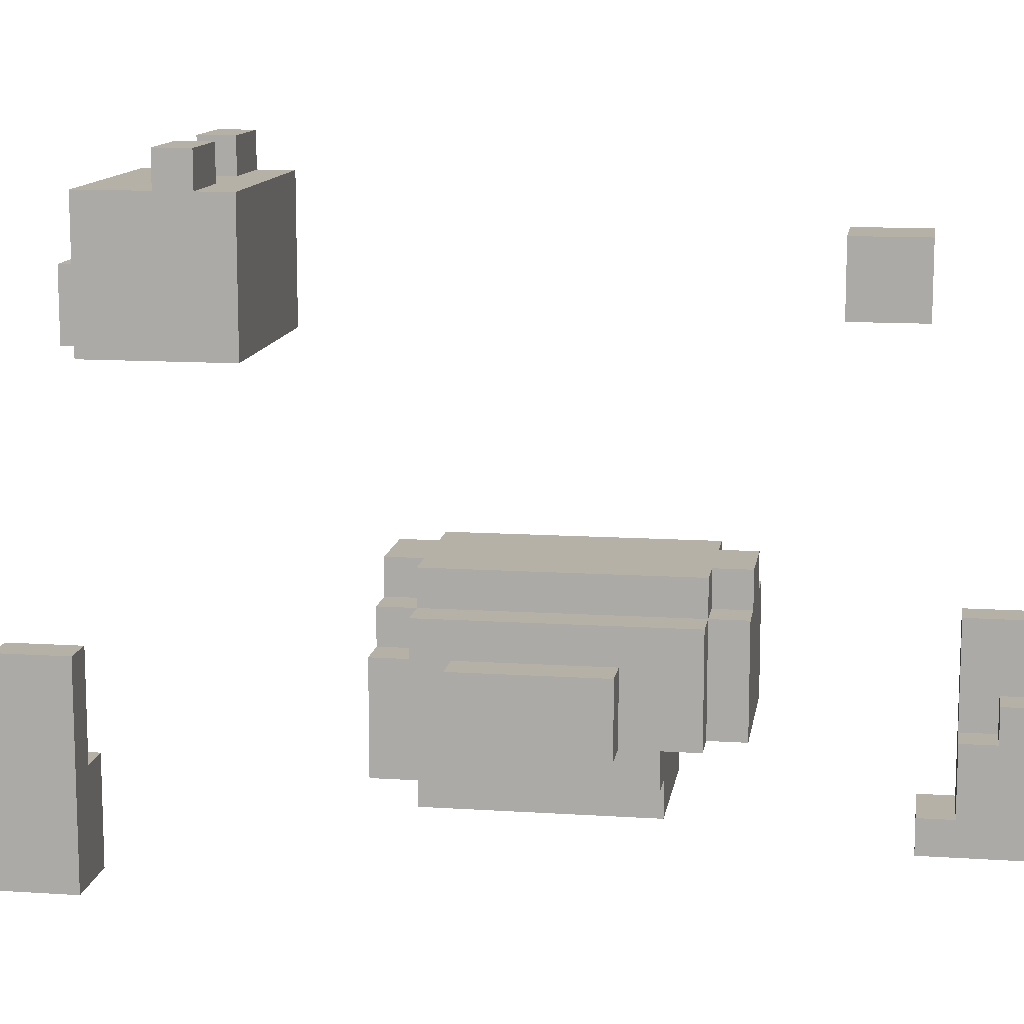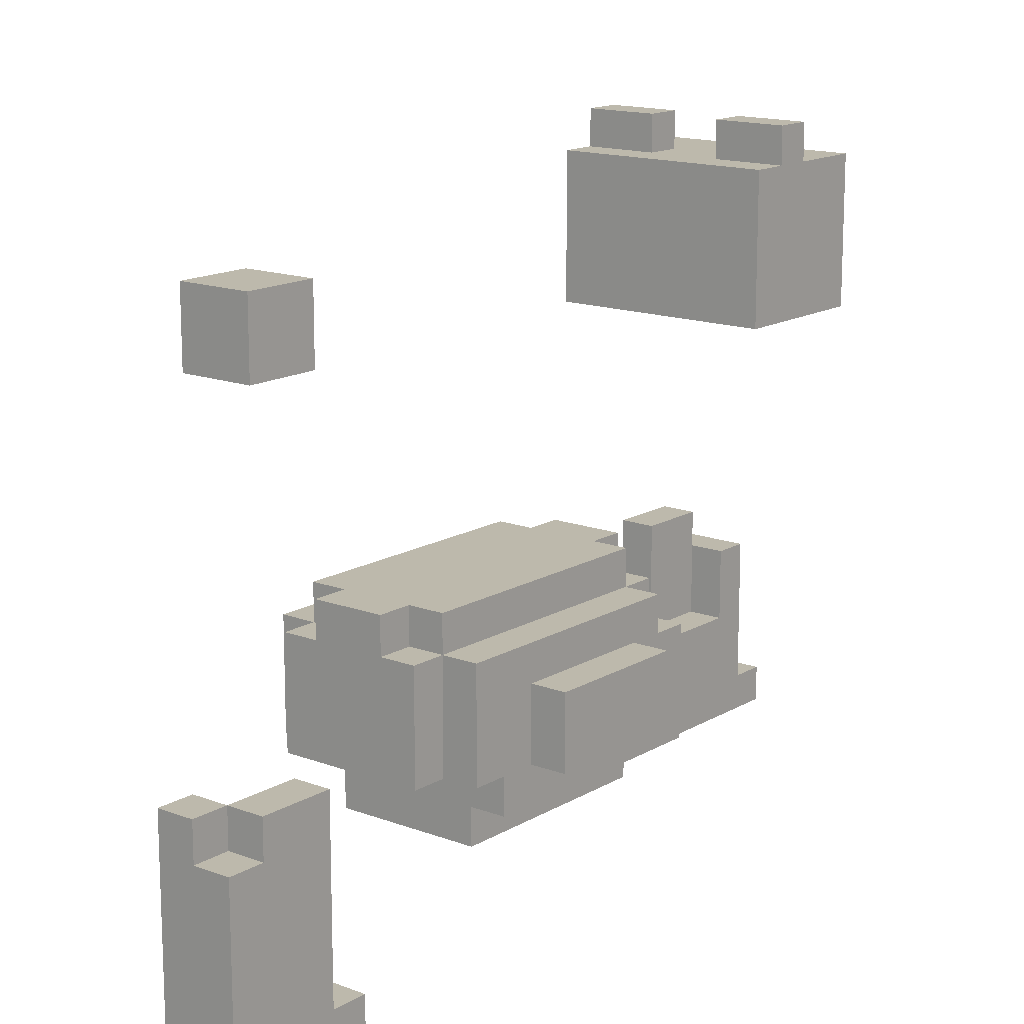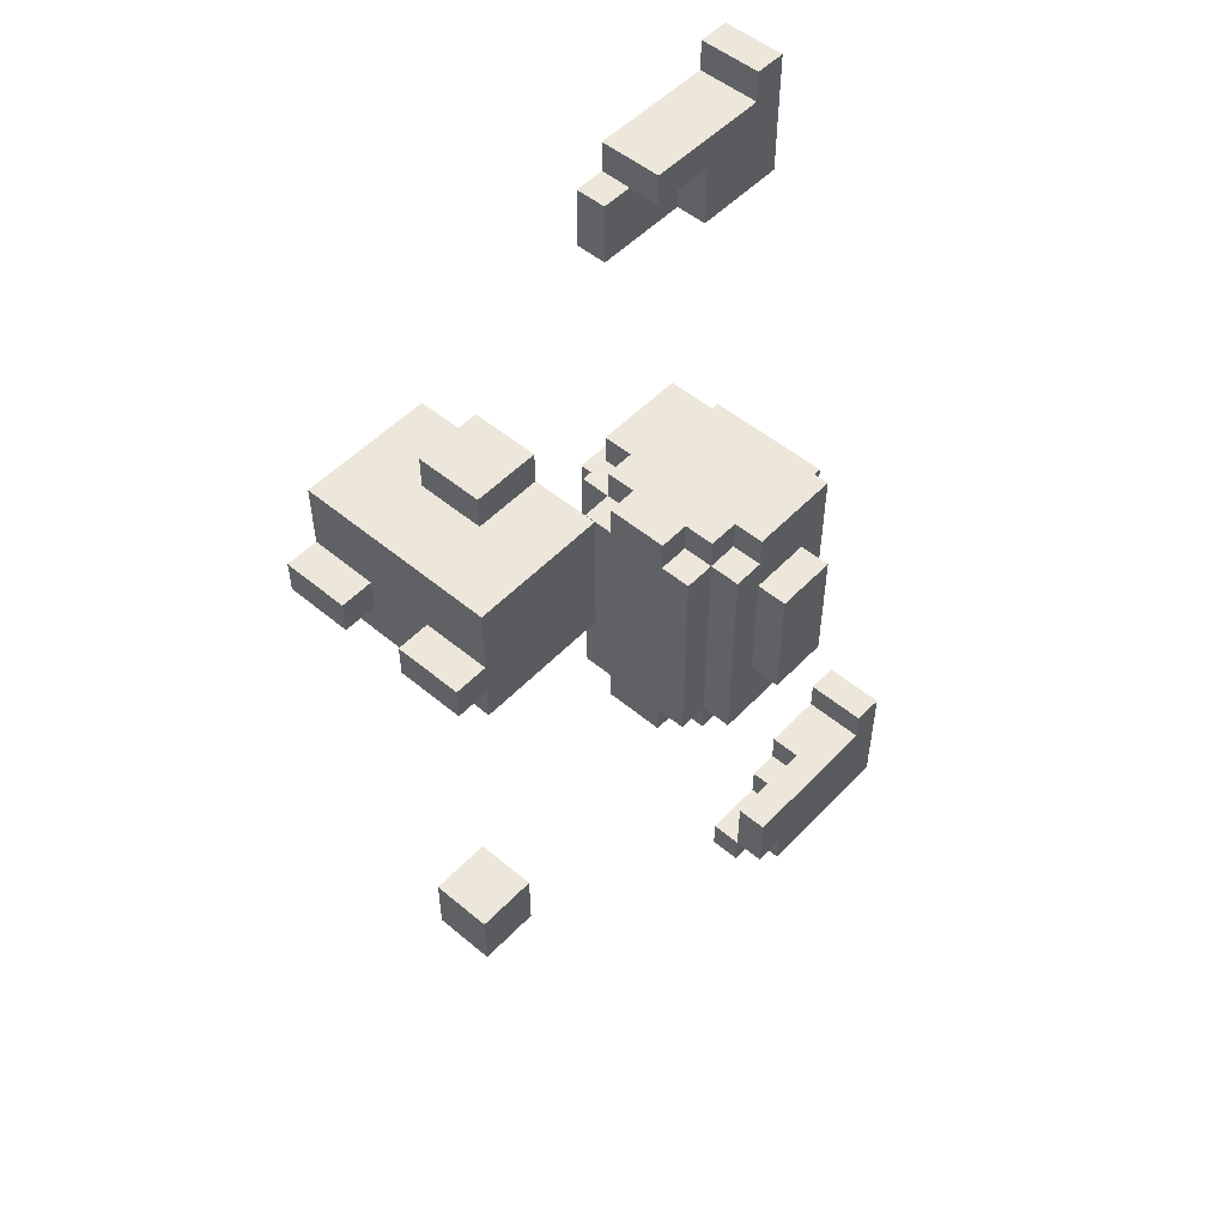
<metadata>
{"format":"obj","ext":"obj","renderer":"f3d","projection":"perspective","resolution":1024,"background":"white","views":[{"elev":12.1,"azim":98.8,"up":"+Y"},{"elev":15.0,"azim":-141.1,"up":"+Y"},{"elev":52.0,"azim":-138.0,"up":"+Z"}]}
</metadata>
<code>
o
v -0.4 0 -0.8
v -0.4 0 -1.2
v -0.4 0.1 -0.8
v -0.4 0.1 -0.9
v -0.4 0.1 -1.2
v -0.4 0.4 0.3
v -0.4 0.4 -0.1
v -0.4 0.5 -1.1
v -0.4 0.5 -1.2
v -0.4 0.6 0.3
v -0.4 0.6 -0.1
v -0.4 0.6 -0.9
v -0.4 0.6 -1.1
v -0.3 0.3 0.5
v -0.3 0.3 -0.2
v -0.3 0.4 0.3
v -0.3 0.4 -0.1
v -0.3 0.4 -0.2
v -0.3 0.4 -0.3
v -0.3 0.5 -1.1
v -0.3 0.5 -1.2
v -0.3 0.6 0.5
v -0.3 0.6 0.4
v -0.3 0.6 0.3
v -0.3 0.6 -0.1
v -0.3 0.6 -1.1
v -0.3 0.6 -1.2
v -0.3 0.7 0.4
v -0.3 0.7 -0.3
v -0.3 1.3 1.2
v -0.3 1.3 0.8
v -0.3 1.7 1.2
v -0.3 1.7 1
v -0.3 1.7 0.9
v -0.3 1.7 0.8
v -0.3 1.8 1
v -0.3 1.8 0.9
v -0.2 0.2 0.4
v -0.2 0.2 -0.2
v -0.2 0.3 0.4
v -0.2 0.3 -0.2
v -0.2 0.4 -0.3
v -0.2 0.4 -0.4
v -0.2 0.6 0.5
v -0.2 0.6 0.4
v -0.2 0.7 0.5
v -0.2 0.7 0.4
v -0.2 0.7 -0.3
v -0.2 0.7 -0.4
v -0.2 0.8 0.4
v -0.2 0.8 -0.3
v -0.1 0.7 0.5
v -0.1 0.7 0.4
v -0.1 0.7 -0.3
v -0.1 0.7 -0.4
v -0.1 0.8 0.5
v -0.1 0.8 0.4
v -0.1 0.8 -0.3
v -0.1 0.8 -0.4
v -0.1 1.3 1.3
v -0.1 1.3 1.2
v -0.1 1.4 -0.6
v -0.1 1.4 -0.8
v -0.1 1.5 1.3
v -0.1 1.5 1.2
v -0.1 1.6 -0.6
v -0.1 1.6 -0.8
v 0.1 1.7 1
v 0.1 1.7 0.9
v 0.1 1.8 1
v 0.1 1.8 0.9
v 0.2 0 1.6
v 0.2 0 1.2
v 0.2 0.1 1.6
v 0.2 0.1 1.5
v 0.2 0.1 1.2
v 0.2 0.3 1.4
v 0.2 0.3 1.2
v 0.2 0.5 1.5
v 0.2 0.5 1.4
v 0.3 0.3 1.4
v 0.3 0.3 1.2
v 0.3 0.5 1.4
v 0.3 0.6 1.4
v 0.3 0.6 1.2
v -0.3 0.3 -0.9
v -0.3 0.3 -1
v -0.3 0.4 -1
v -0.3 0.4 -1.1
v -0.3 0.6 -0.9
v -0.3 0.6 -1.1
v -0.2 0 -0.8
v -0.2 0 -1.2
v -0.2 0.1 -0.8
v -0.2 0.1 -0.9
v -0.2 0.1 -1.2
v -0.2 0.3 -0.9
v -0.2 0.3 -1
v -0.2 0.4 -1
v -0.2 0.4 -1.1
v -0.2 0.6 -1.1
v -0.2 0.6 -1.2
v -0.1 1.7 1
v -0.1 1.7 0.9
v -0.1 1.8 1
v -0.1 1.8 0.9
v 0.1 0.7 0.5
v 0.1 0.7 0.4
v 0.1 0.7 -0.3
v 0.1 0.7 -0.4
v 0.1 0.8 0.5
v 0.1 0.8 0.4
v 0.1 0.8 -0.3
v 0.1 0.8 -0.4
v 0.1 1.3 1.3
v 0.1 1.3 1.2
v 0.1 1.4 -0.6
v 0.1 1.4 -0.8
v 0.1 1.5 1.3
v 0.1 1.5 1.2
v 0.1 1.6 -0.6
v 0.1 1.6 -0.8
v 0.2 0.2 0.4
v 0.2 0.2 -0.2
v 0.2 0.3 0.4
v 0.2 0.3 -0.2
v 0.2 0.4 -0.3
v 0.2 0.4 -0.4
v 0.2 0.6 0.5
v 0.2 0.6 0.4
v 0.2 0.7 0.5
v 0.2 0.7 0.4
v 0.2 0.7 -0.3
v 0.2 0.7 -0.4
v 0.2 0.8 0.4
v 0.2 0.8 -0.3
v 0.3 0.3 0.5
v 0.3 0.3 -0.2
v 0.3 0.4 0.3
v 0.3 0.4 -0.1
v 0.3 0.4 -0.2
v 0.3 0.4 -0.3
v 0.3 0.6 0.5
v 0.3 0.6 0.4
v 0.3 0.6 0.3
v 0.3 0.6 -0.1
v 0.3 0.7 0.4
v 0.3 0.7 -0.3
v 0.3 1.3 1.2
v 0.3 1.3 0.8
v 0.3 1.7 1.2
v 0.3 1.7 1
v 0.3 1.7 0.9
v 0.3 1.7 0.8
v 0.3 1.8 1
v 0.3 1.8 0.9
v 0.4 0 1.6
v 0.4 0 1.2
v 0.4 0.1 1.6
v 0.4 0.1 1.5
v 0.4 0.1 1.2
v 0.4 0.4 0.3
v 0.4 0.4 -0.1
v 0.4 0.5 1.5
v 0.4 0.5 1.4
v 0.4 0.6 1.4
v 0.4 0.6 1.2
v 0.4 0.6 0.3
v 0.4 0.6 -0.1
v 0.2 0 1.6
v 0.2 0.1 1.6
v 0.4 0 1.6
v 0.4 0.1 1.6
v 0.2 0.1 1.5
v 0.2 0.5 1.5
v 0.4 0.1 1.5
v 0.4 0.5 1.5
v 0.3 0.5 1.4
v 0.3 0.6 1.4
v 0.4 0.5 1.4
v 0.4 0.6 1.4
v -0.1 1.3 1.3
v -0.1 1.5 1.3
v 0.1 1.3 1.3
v 0.1 1.5 1.3
v -0.3 1.3 1.2
v -0.3 1.7 1.2
v -0.2 1.5 1.2
v -0.2 1.6 1.2
v -0.1 1.3 1.2
v -0.1 1.5 1.2
v -0.1 1.6 1.2
v 0.1 1.3 1.2
v 0.1 1.5 1.2
v 0.1 1.6 1.2
v 0.2 1.5 1.2
v 0.2 1.6 1.2
v 0.3 1.3 1.2
v 0.3 1.7 1.2
v -0.3 1.7 1
v -0.3 1.8 1
v -0.1 1.7 1
v -0.1 1.8 1
v 0.1 1.7 1
v 0.1 1.8 1
v 0.3 1.7 1
v 0.3 1.8 1
v -0.3 0.3 0.5
v -0.3 0.6 0.5
v -0.2 0.6 0.5
v -0.2 0.7 0.5
v -0.1 0.3 0.5
v -0.1 0.5 0.5
v -0.1 0.7 0.5
v -0.1 0.8 0.5
v 0.1 0.3 0.5
v 0.1 0.5 0.5
v 0.1 0.7 0.5
v 0.1 0.8 0.5
v 0.2 0.6 0.5
v 0.2 0.7 0.5
v 0.3 0.3 0.5
v 0.3 0.6 0.5
v -0.3 0.6 0.4
v -0.3 0.7 0.4
v -0.2 0.2 0.4
v -0.2 0.3 0.4
v -0.2 0.6 0.4
v -0.2 0.7 0.4
v -0.2 0.8 0.4
v -0.1 0.3 0.4
v -0.1 0.7 0.4
v -0.1 0.8 0.4
v 0.1 0.3 0.4
v 0.1 0.7 0.4
v 0.1 0.8 0.4
v 0.2 0.2 0.4
v 0.2 0.3 0.4
v 0.2 0.6 0.4
v 0.2 0.7 0.4
v 0.2 0.8 0.4
v 0.3 0.6 0.4
v 0.3 0.7 0.4
v -0.4 0.4 0.3
v -0.4 0.6 0.3
v -0.3 0.4 0.3
v -0.3 0.6 0.3
v 0.3 0.4 0.3
v 0.3 0.6 0.3
v 0.4 0.4 0.3
v 0.4 0.6 0.3
v -0.1 1.4 -0.6
v -0.1 1.6 -0.6
v 0.1 1.4 -0.6
v 0.1 1.6 -0.6
v -0.4 0 -0.8
v -0.4 0.1 -0.8
v -0.2 0 -0.8
v -0.2 0.1 -0.8
v -0.4 0.1 -0.9
v -0.4 0.6 -0.9
v -0.3 0.3 -0.9
v -0.3 0.6 -0.9
v -0.2 0.1 -0.9
v -0.2 0.3 -0.9
v -0.3 0.3 -1
v -0.3 0.4 -1
v -0.2 0.3 -1
v -0.2 0.4 -1
v -0.3 0.4 -1.1
v -0.3 0.6 -1.1
v -0.2 0.4 -1.1
v -0.2 0.6 -1.1
v 0.2 0.3 1.4
v 0.2 0.5 1.4
v 0.3 0.3 1.4
v 0.3 0.5 1.4
v 0.2 0 1.2
v 0.2 0.1 1.2
v 0.2 0.3 1.2
v 0.3 0.3 1.2
v 0.3 0.6 1.2
v 0.4 0 1.2
v 0.4 0.1 1.2
v 0.4 0.6 1.2
v -0.3 1.7 0.9
v -0.3 1.8 0.9
v -0.1 1.7 0.9
v -0.1 1.8 0.9
v 0.1 1.7 0.9
v 0.1 1.8 0.9
v 0.3 1.7 0.9
v 0.3 1.8 0.9
v -0.3 1.3 0.8
v -0.3 1.7 0.8
v 0.3 1.3 0.8
v 0.3 1.7 0.8
v -0.4 0.4 -0.1
v -0.4 0.6 -0.1
v -0.3 0.4 -0.1
v -0.3 0.6 -0.1
v 0.3 0.4 -0.1
v 0.3 0.6 -0.1
v 0.4 0.4 -0.1
v 0.4 0.6 -0.1
v -0.3 0.3 -0.2
v -0.3 0.4 -0.2
v -0.2 0.2 -0.2
v -0.2 0.3 -0.2
v 0.2 0.2 -0.2
v 0.2 0.3 -0.2
v 0.3 0.3 -0.2
v 0.3 0.4 -0.2
v -0.3 0.4 -0.3
v -0.3 0.7 -0.3
v -0.2 0.4 -0.3
v -0.2 0.7 -0.3
v -0.2 0.8 -0.3
v -0.1 0.7 -0.3
v -0.1 0.8 -0.3
v 0.1 0.7 -0.3
v 0.1 0.8 -0.3
v 0.2 0.4 -0.3
v 0.2 0.7 -0.3
v 0.2 0.8 -0.3
v 0.3 0.4 -0.3
v 0.3 0.7 -0.3
v -0.2 0.4 -0.4
v -0.2 0.7 -0.4
v -0.1 0.7 -0.4
v -0.1 0.8 -0.4
v 0.1 0.7 -0.4
v 0.1 0.8 -0.4
v 0.2 0.4 -0.4
v 0.2 0.7 -0.4
v -0.1 1.4 -0.8
v -0.1 1.6 -0.8
v 0.1 1.4 -0.8
v 0.1 1.6 -0.8
v -0.4 0.5 -1.1
v -0.4 0.6 -1.1
v -0.3 0.5 -1.1
v -0.3 0.6 -1.1
v -0.4 0 -1.2
v -0.4 0.1 -1.2
v -0.4 0.5 -1.2
v -0.3 0.5 -1.2
v -0.3 0.6 -1.2
v -0.2 0 -1.2
v -0.2 0.1 -1.2
v -0.2 0.6 -1.2
v 0.2 0 1.6
v 0.4 0 1.6
v 0.2 0 1.2
v 0.4 0 1.2
v -0.4 0 -0.8
v -0.2 0 -0.8
v -0.4 0 -1.2
v -0.2 0 -1.2
v -0.2 0.2 0.4
v 0.2 0.2 0.4
v -0.2 0.2 -0.2
v 0.2 0.2 -0.2
v -0.3 0.3 0.5
v -0.1 0.3 0.5
v 0.1 0.3 0.5
v 0.3 0.3 0.5
v -0.2 0.3 0.4
v -0.1 0.3 0.4
v 0.1 0.3 0.4
v 0.2 0.3 0.4
v -0.3 0.3 -0.2
v -0.2 0.3 -0.2
v 0.2 0.3 -0.2
v 0.3 0.3 -0.2
v -0.4 0.4 0.3
v -0.3 0.4 0.3
v 0.3 0.4 0.3
v 0.4 0.4 0.3
v -0.4 0.4 -0.1
v -0.3 0.4 -0.1
v 0.3 0.4 -0.1
v 0.4 0.4 -0.1
v -0.3 0.4 -0.2
v 0.3 0.4 -0.2
v -0.3 0.4 -0.3
v -0.2 0.4 -0.3
v 0.2 0.4 -0.3
v 0.3 0.4 -0.3
v -0.2 0.4 -0.4
v 0.2 0.4 -0.4
v -0.1 1.3 1.3
v 0.1 1.3 1.3
v -0.3 1.3 1.2
v -0.1 1.3 1.2
v 0.1 1.3 1.2
v 0.3 1.3 1.2
v -0.1 1.3 1.1
v 0.1 1.3 1.1
v -0.3 1.3 0.8
v 0.3 1.3 0.8
v -0.1 1.4 -0.6
v 0.1 1.4 -0.6
v -0.1 1.4 -0.8
v 0.1 1.4 -0.8
v 0.2 0.1 1.6
v 0.4 0.1 1.6
v 0.2 0.1 1.5
v 0.4 0.1 1.5
v -0.4 0.1 -0.8
v -0.2 0.1 -0.8
v -0.4 0.1 -0.9
v -0.2 0.1 -0.9
v 0.2 0.3 1.4
v 0.3 0.3 1.4
v 0.2 0.3 1.2
v 0.3 0.3 1.2
v -0.3 0.3 -0.9
v -0.2 0.3 -0.9
v -0.3 0.3 -1
v -0.2 0.3 -1
v -0.3 0.4 -1
v -0.2 0.4 -1
v -0.3 0.4 -1.1
v -0.2 0.4 -1.1
v 0.2 0.5 1.5
v 0.4 0.5 1.5
v 0.2 0.5 1.4
v 0.3 0.5 1.4
v 0.4 0.5 1.4
v -0.4 0.5 -1.1
v -0.3 0.5 -1.1
v -0.4 0.5 -1.2
v -0.3 0.5 -1.2
v 0.3 0.6 1.4
v 0.4 0.6 1.4
v 0.3 0.6 1.2
v 0.4 0.6 1.2
v -0.3 0.6 0.5
v -0.2 0.6 0.5
v 0.2 0.6 0.5
v 0.3 0.6 0.5
v -0.3 0.6 0.4
v -0.2 0.6 0.4
v 0.2 0.6 0.4
v 0.3 0.6 0.4
v -0.4 0.6 0.3
v -0.3 0.6 0.3
v 0.3 0.6 0.3
v 0.4 0.6 0.3
v -0.4 0.6 -0.1
v -0.3 0.6 -0.1
v 0.3 0.6 -0.1
v 0.4 0.6 -0.1
v -0.4 0.6 -0.9
v -0.3 0.6 -0.9
v -0.4 0.6 -1.1
v -0.3 0.6 -1.1
v -0.2 0.6 -1.1
v -0.3 0.6 -1.2
v -0.2 0.6 -1.2
v -0.2 0.7 0.5
v -0.1 0.7 0.5
v 0.1 0.7 0.5
v 0.2 0.7 0.5
v -0.3 0.7 0.4
v -0.2 0.7 0.4
v -0.1 0.7 0.4
v 0.1 0.7 0.4
v 0.2 0.7 0.4
v 0.3 0.7 0.4
v -0.3 0.7 -0.3
v -0.2 0.7 -0.3
v -0.1 0.7 -0.3
v 0.1 0.7 -0.3
v 0.2 0.7 -0.3
v 0.3 0.7 -0.3
v -0.2 0.7 -0.4
v -0.1 0.7 -0.4
v 0.1 0.7 -0.4
v 0.2 0.7 -0.4
v -0.1 0.8 0.5
v 0.1 0.8 0.5
v -0.2 0.8 0.4
v -0.1 0.8 0.4
v 0.1 0.8 0.4
v 0.2 0.8 0.4
v -0.2 0.8 -0.3
v -0.1 0.8 -0.3
v 0.1 0.8 -0.3
v 0.2 0.8 -0.3
v -0.1 0.8 -0.4
v 0.1 0.8 -0.4
v -0.1 1.5 1.3
v 0.1 1.5 1.3
v -0.1 1.5 1.2
v 0.1 1.5 1.2
v -0.1 1.6 -0.6
v 0.1 1.6 -0.6
v -0.1 1.6 -0.8
v 0.1 1.6 -0.8
v -0.3 1.7 1.2
v 0.3 1.7 1.2
v -0.3 1.7 1
v -0.1 1.7 1
v 0.1 1.7 1
v 0.3 1.7 1
v -0.3 1.7 0.9
v -0.1 1.7 0.9
v 0.1 1.7 0.9
v 0.3 1.7 0.9
v -0.3 1.7 0.8
v 0.3 1.7 0.8
v -0.3 1.8 1
v -0.1 1.8 1
v 0.1 1.8 1
v 0.3 1.8 1
v -0.3 1.8 0.9
v -0.1 1.8 0.9
v 0.1 1.8 0.9
v 0.3 1.8 0.9
f 3 2 1
f 4 2 3
f 5 2 4
f 8 5 4
f 9 5 8
f 10 7 6
f 11 7 10
f 12 8 4
f 13 8 12
f 16 15 14
f 17 15 16
f 18 15 17
f 22 16 14
f 23 16 22
f 24 16 23
f 25 19 18
f 25 18 17
f 26 21 20
f 27 21 26
f 28 25 24
f 28 24 23
f 29 19 25
f 29 25 28
f 32 31 30
f 33 31 32
f 34 31 33
f 35 31 34
f 36 34 33
f 37 34 36
f 40 39 38
f 41 39 40
f 46 45 44
f 47 45 46
f 48 43 42
f 49 43 48
f 50 48 47
f 51 48 50
f 56 53 52
f 57 53 56
f 58 55 54
f 59 55 58
f 64 61 60
f 65 61 64
f 66 63 62
f 67 63 66
f 70 69 68
f 71 69 70
f 74 73 72
f 75 73 74
f 76 73 75
f 77 76 75
f 78 76 77
f 79 77 75
f 80 77 79
f 83 82 81
f 84 82 83
f 85 82 84
f 86 87 88
f 86 88 90
f 88 89 90
f 90 89 91
f 92 93 94
f 94 93 95
f 95 93 96
f 95 96 97
f 97 96 98
f 98 96 99
f 99 96 100
f 100 96 101
f 101 96 102
f 103 104 105
f 105 104 106
f 107 108 111
f 111 108 112
f 109 110 113
f 113 110 114
f 115 116 119
f 119 116 120
f 117 118 121
f 121 118 122
f 123 124 125
f 125 124 126
f 129 130 131
f 131 130 132
f 127 128 133
f 133 128 134
f 132 133 135
f 135 133 136
f 137 138 139
f 139 138 140
f 140 138 141
f 137 139 143
f 143 139 144
f 144 139 145
f 141 142 146
f 140 141 146
f 144 145 147
f 145 146 147
f 146 142 148
f 147 146 148
f 149 150 151
f 151 150 152
f 152 150 153
f 153 150 154
f 152 153 155
f 155 153 156
f 157 158 159
f 159 158 160
f 160 158 161
f 160 161 164
f 164 161 165
f 165 161 166
f 166 161 167
f 162 163 168
f 168 163 169
f 172 171 170
f 173 171 172
f 176 175 174
f 177 175 176
f 180 179 178
f 181 179 180
f 184 183 182
f 185 183 184
f 188 187 186
f 189 187 188
f 190 188 186
f 191 189 188
f 191 188 190
f 192 187 189
f 192 189 191
f 194 192 191
f 195 187 192
f 195 192 194
f 196 194 193
f 196 195 194
f 197 187 195
f 197 195 196
f 198 196 193
f 198 197 196
f 199 187 197
f 199 197 198
f 202 201 200
f 203 201 202
f 206 205 204
f 207 205 206
f 210 209 208
f 212 210 208
f 212 211 210
f 213 211 212
f 214 211 213
f 216 213 212
f 217 215 214
f 217 213 216
f 217 214 213
f 218 215 217
f 219 215 218
f 220 217 216
f 220 218 217
f 221 218 220
f 222 220 216
f 223 220 222
f 228 225 224
f 229 225 228
f 231 227 226
f 232 230 229
f 233 230 232
f 234 231 226
f 237 234 226
f 238 234 237
f 240 236 235
f 241 236 240
f 242 240 239
f 243 240 242
f 246 245 244
f 247 245 246
f 250 249 248
f 251 249 250
f 254 253 252
f 255 253 254
f 258 257 256
f 259 257 258
f 262 261 260
f 263 261 262
f 264 262 260
f 265 262 264
f 268 267 266
f 269 267 268
f 272 271 270
f 273 271 272
f 274 275 276
f 276 275 277
f 279 280 281
f 278 279 283
f 281 282 284
f 283 279 284
f 279 281 284
f 284 282 285
f 286 287 288
f 288 287 289
f 290 291 292
f 292 291 293
f 294 295 296
f 296 295 297
f 298 299 300
f 300 299 301
f 302 303 304
f 304 303 305
f 306 307 309
f 308 309 310
f 309 307 311
f 310 309 311
f 311 307 312
f 312 307 313
f 314 315 316
f 316 315 317
f 317 318 319
f 319 318 320
f 321 322 324
f 324 322 325
f 323 324 326
f 326 324 327
f 328 329 330
f 328 330 332
f 330 331 332
f 332 331 333
f 328 332 334
f 334 332 335
f 336 337 338
f 338 337 339
f 340 341 342
f 342 341 343
f 345 346 347
f 344 345 349
f 347 348 350
f 349 345 350
f 345 347 350
f 350 348 351
f 354 353 352
f 355 353 354
f 358 357 356
f 359 357 358
f 362 361 360
f 363 361 362
f 368 365 364
f 369 366 365
f 369 365 368
f 370 367 366
f 370 366 369
f 371 367 370
f 372 368 364
f 373 368 372
f 374 367 371
f 375 367 374
f 380 377 376
f 381 377 380
f 382 379 378
f 383 379 382
f 386 385 384
f 387 385 386
f 388 385 387
f 389 385 388
f 390 388 387
f 391 388 390
f 395 393 392
f 396 393 395
f 398 395 394
f 398 396 395
f 399 397 396
f 399 396 398
f 400 398 394
f 400 399 398
f 401 397 399
f 401 399 400
f 404 403 402
f 405 403 404
f 406 407 408
f 408 407 409
f 410 411 412
f 412 411 413
f 414 415 416
f 416 415 417
f 418 419 420
f 420 419 421
f 422 423 424
f 424 423 425
f 426 427 428
f 428 427 429
f 429 427 430
f 431 432 433
f 433 432 434
f 435 436 437
f 437 436 438
f 439 440 443
f 443 440 444
f 441 442 445
f 445 442 446
f 447 448 451
f 451 448 452
f 449 450 453
f 453 450 454
f 455 456 457
f 457 456 458
f 458 459 460
f 460 459 461
f 462 463 467
f 467 463 468
f 464 465 469
f 469 465 470
f 466 467 472
f 472 467 473
f 470 471 476
f 476 471 477
f 473 474 478
f 478 474 479
f 475 476 480
f 480 476 481
f 482 483 485
f 485 483 486
f 484 485 488
f 486 487 488
f 485 486 488
f 488 487 489
f 489 487 490
f 490 487 491
f 489 490 492
f 492 490 493
f 494 495 496
f 496 495 497
f 498 499 500
f 500 499 501
f 502 503 504
f 504 503 505
f 505 503 506
f 506 503 507
f 505 506 509
f 509 506 510
f 508 509 512
f 510 511 512
f 509 510 512
f 512 511 513
f 514 515 518
f 518 515 519
f 516 517 520
f 520 517 521

</code>
